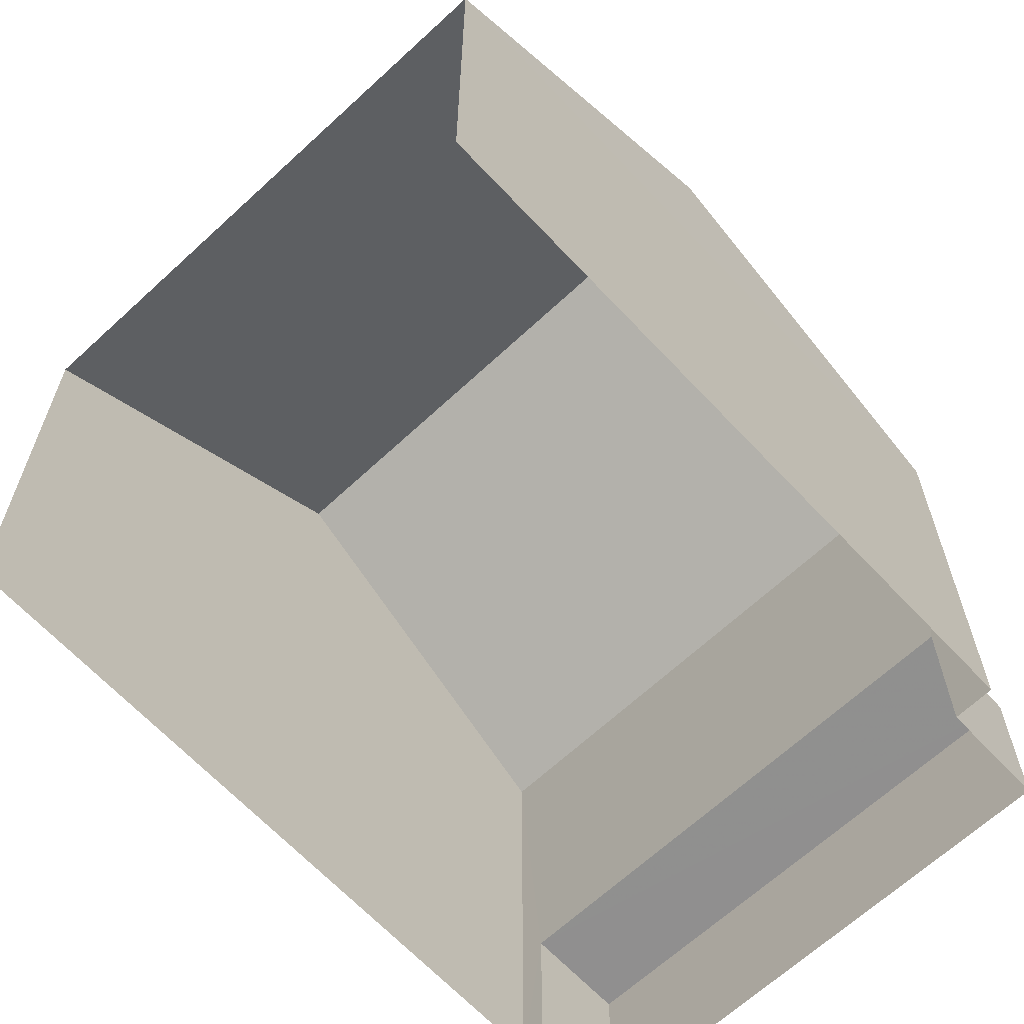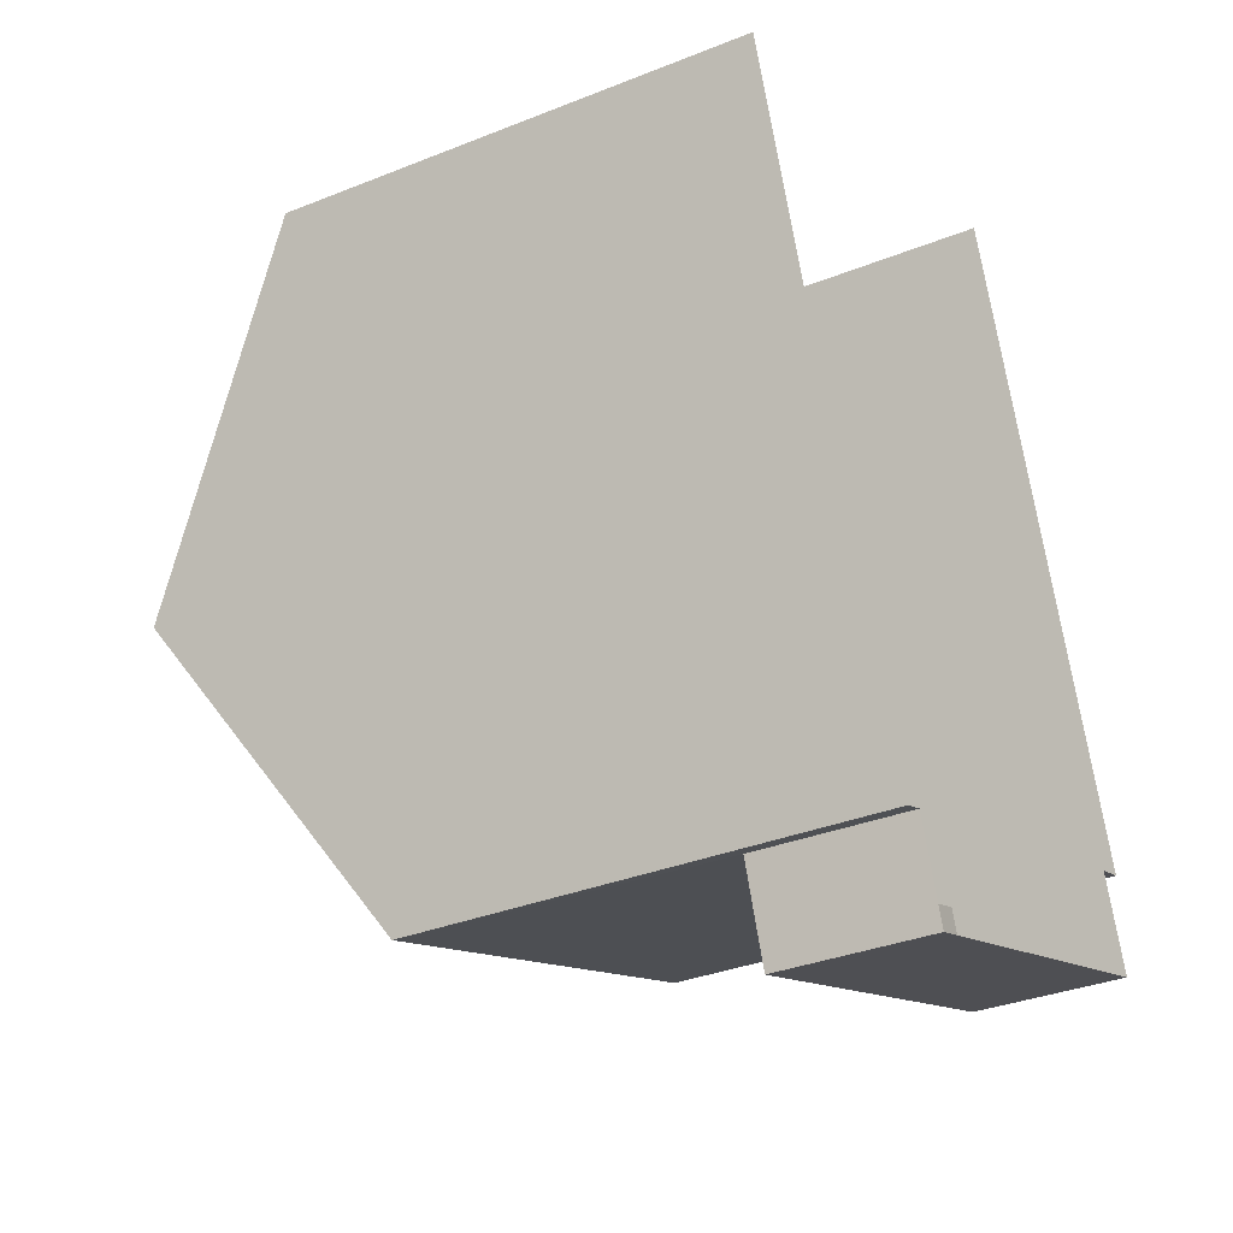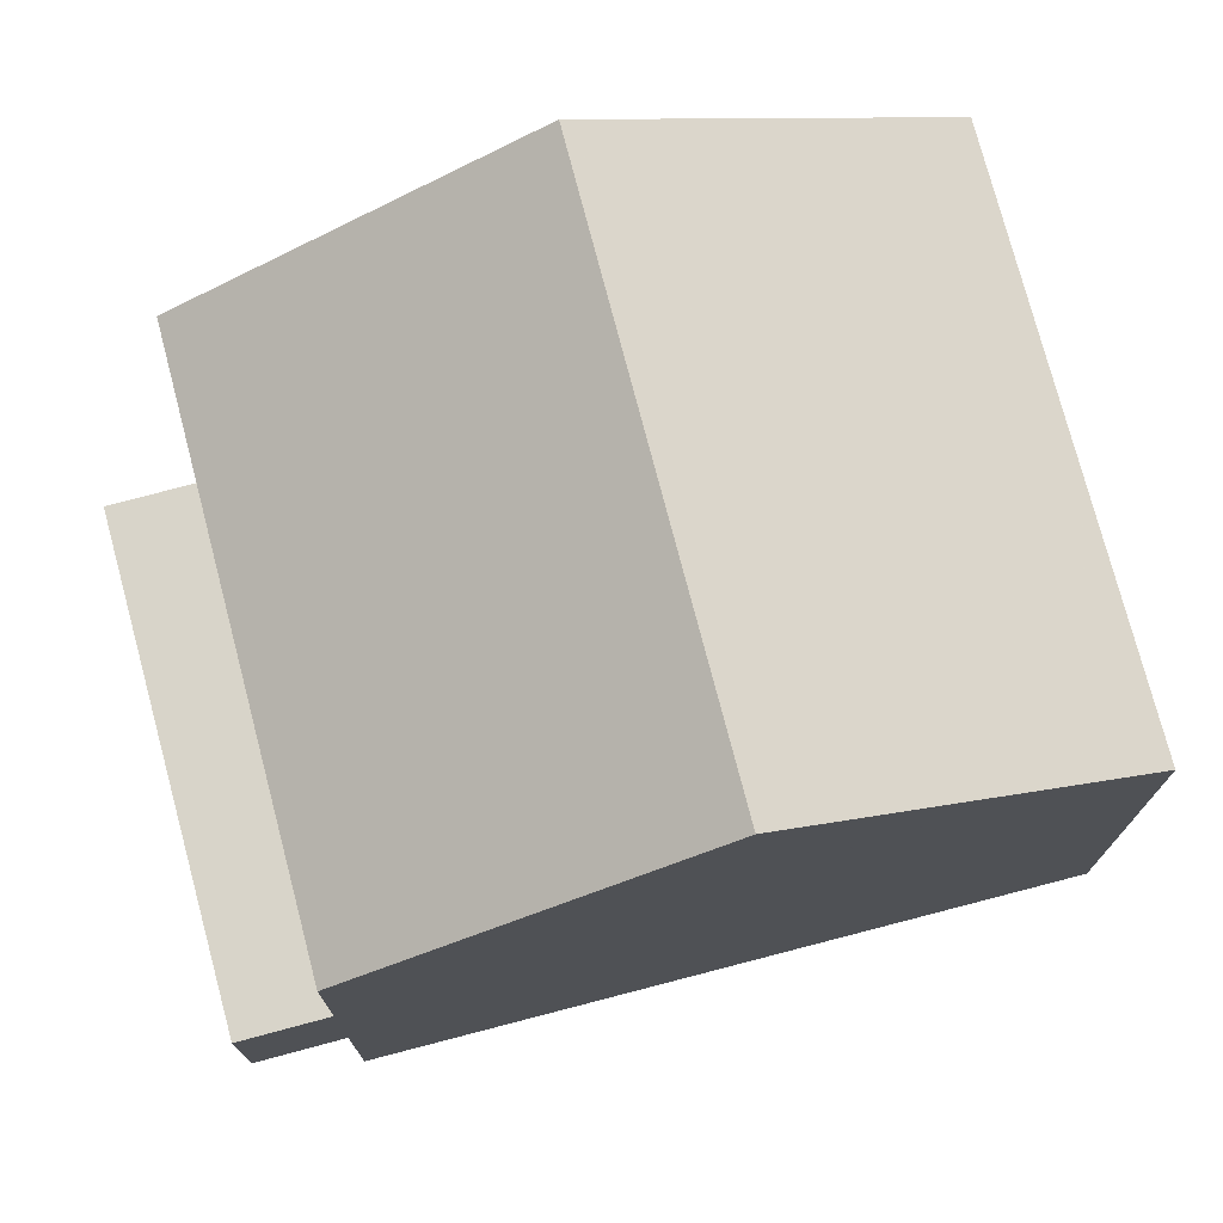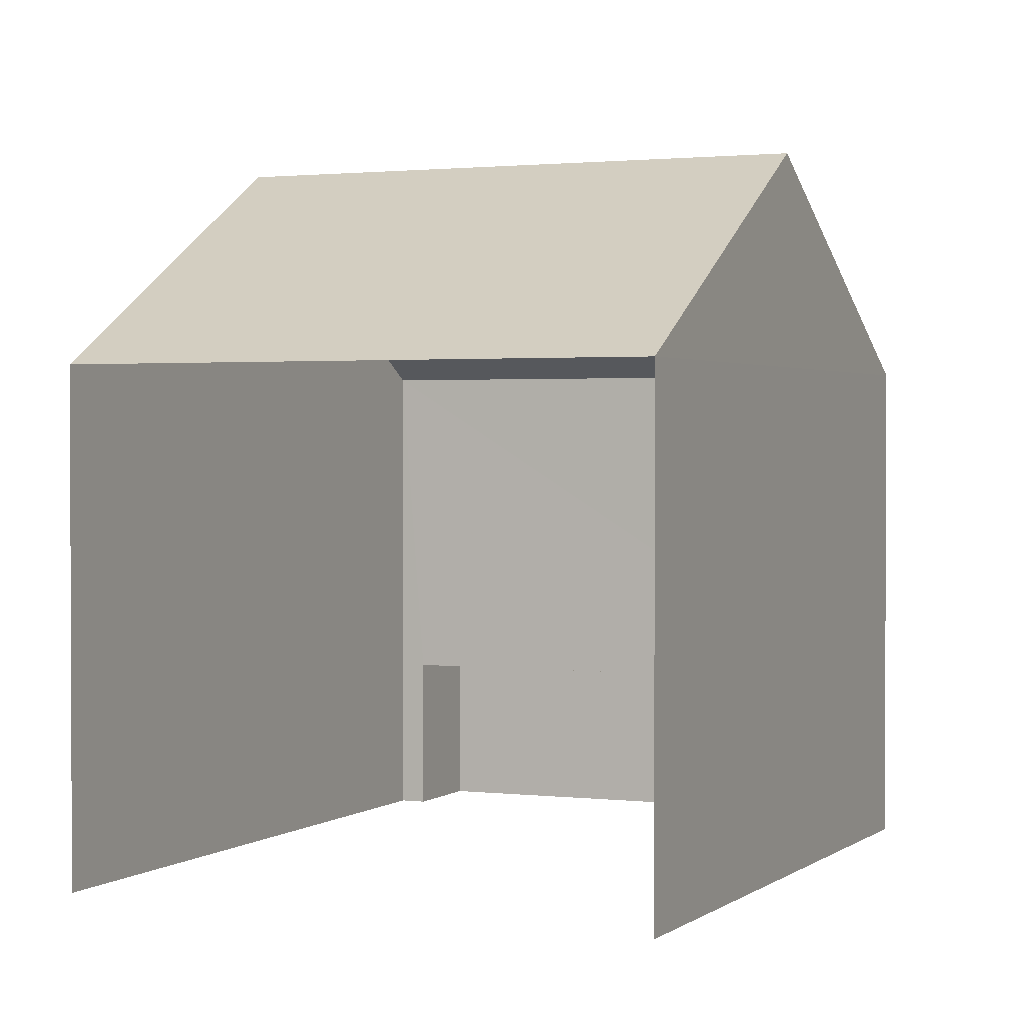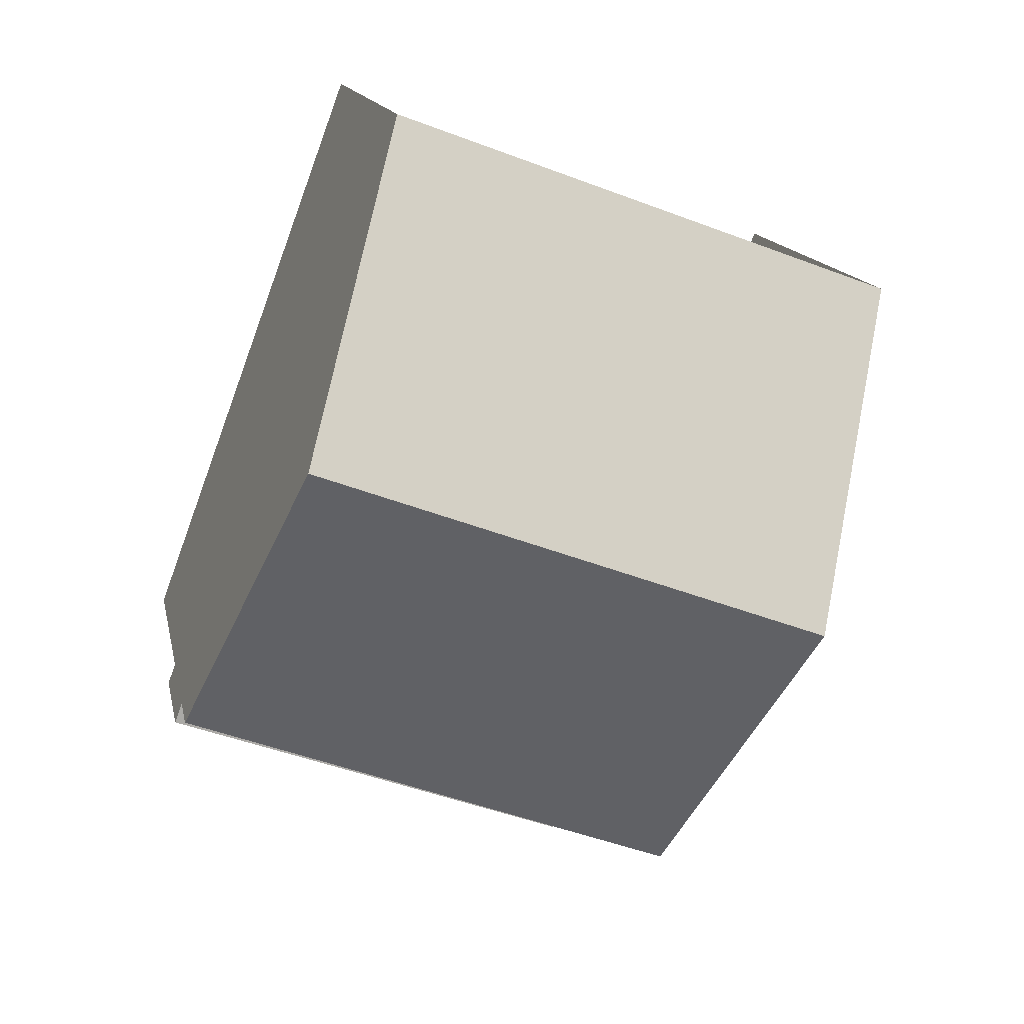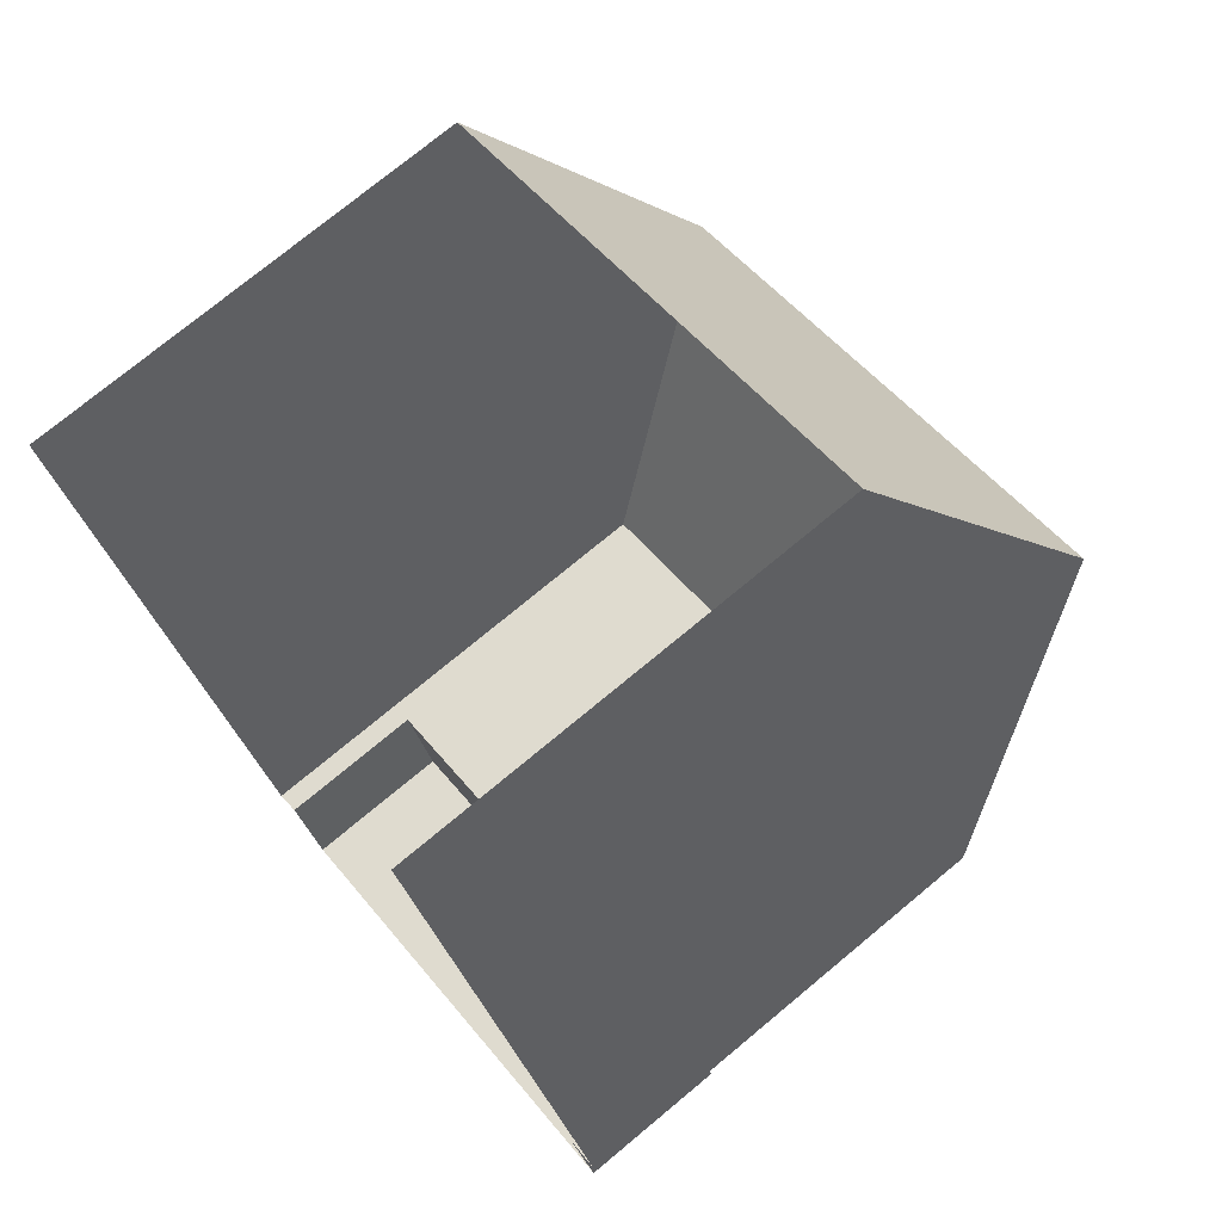
<metadata>
{"format":"obj","ext":"obj","renderer":"f3d","projection":"perspective","resolution":1024,"background":"white","views":[{"elev":-65.5,"azim":-157.2,"up":"+Z"},{"elev":-34.2,"azim":118.4,"up":"+Y"},{"elev":75.6,"azim":55.0,"up":"+Z"},{"elev":1.5,"azim":-176.5,"up":"+Z"},{"elev":14.2,"azim":-11.0,"up":"+Y"},{"elev":75.0,"azim":-129.7,"up":"+Y"}]}
</metadata>
<code>
v -2.244e+05 -1.277e+05 15.57
v -2.244e+05 -1.277e+05 15.57
v -2.244e+05 -1.277e+05 15.57
v -2.245e+05 -1.277e+05 15.57
v -2.245e+05 -1.277e+05 15.57
v -2.245e+05 -1.277e+05 15.57
v -2.244e+05 -1.277e+05 15.57
v -2.245e+05 -1.277e+05 15.57
v -2.244e+05 -1.277e+05 17.64
v -2.245e+05 -1.277e+05 17.64
v -2.244e+05 -1.277e+05 17.64
v -2.245e+05 -1.277e+05 17.64
v -2.244e+05 -1.277e+05 24.59
v -2.245e+05 -1.277e+05 21.93
v -2.245e+05 -1.277e+05 24.59
v -2.244e+05 -1.277e+05 21.93
v -2.244e+05 -1.277e+05 21.93
v -2.245e+05 -1.277e+05 21.93
f 1 2 3
f 4 3 5
f 4 5 6
f 2 7 8
f 5 2 8
f 3 2 5
f 16 3 4
f 14 16 4
f 9 10 11
f 9 12 10
f 13 14 15
f 13 16 14
f 15 17 13
f 15 18 17
f 9 11 7
f 2 9 7
f 17 1 16
f 17 16 13
f 1 3 16
f 5 8 10
f 12 5 10
f 10 8 7
f 11 10 7
f 14 4 18
f 14 18 15
f 4 6 18
f 12 6 5
f 6 12 18
f 2 1 9
f 17 18 12
f 1 17 9
f 17 12 9

</code>
